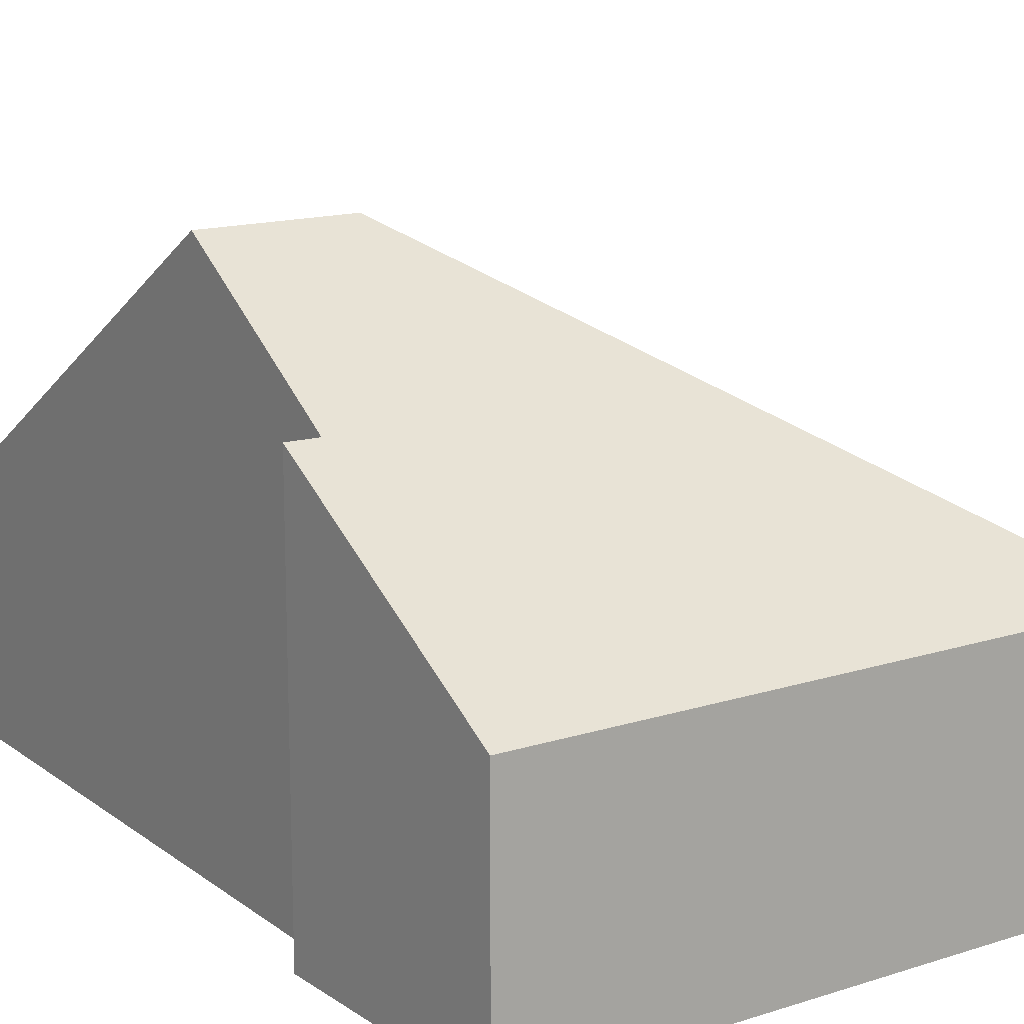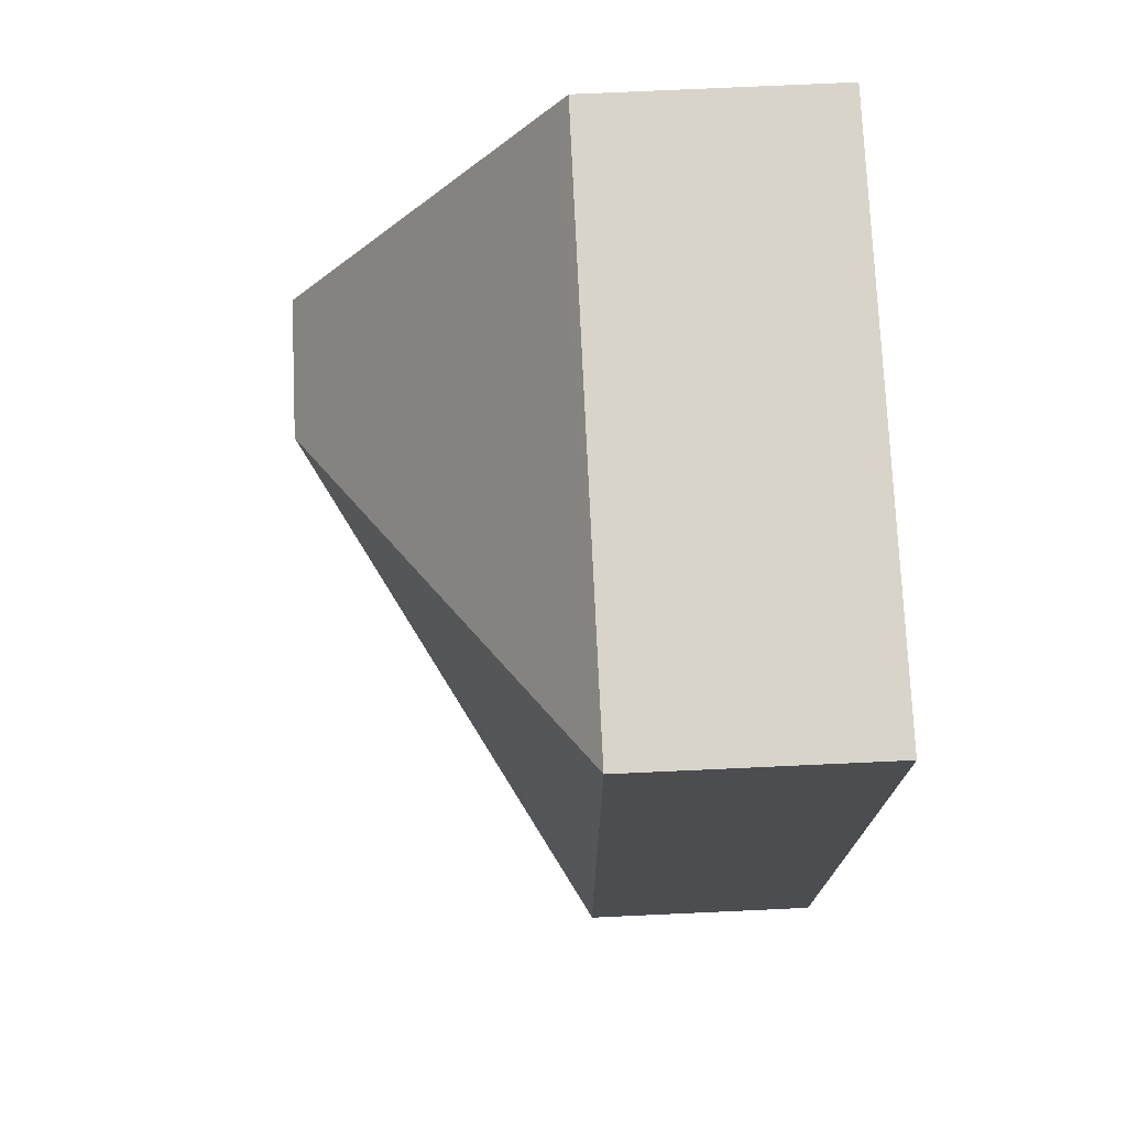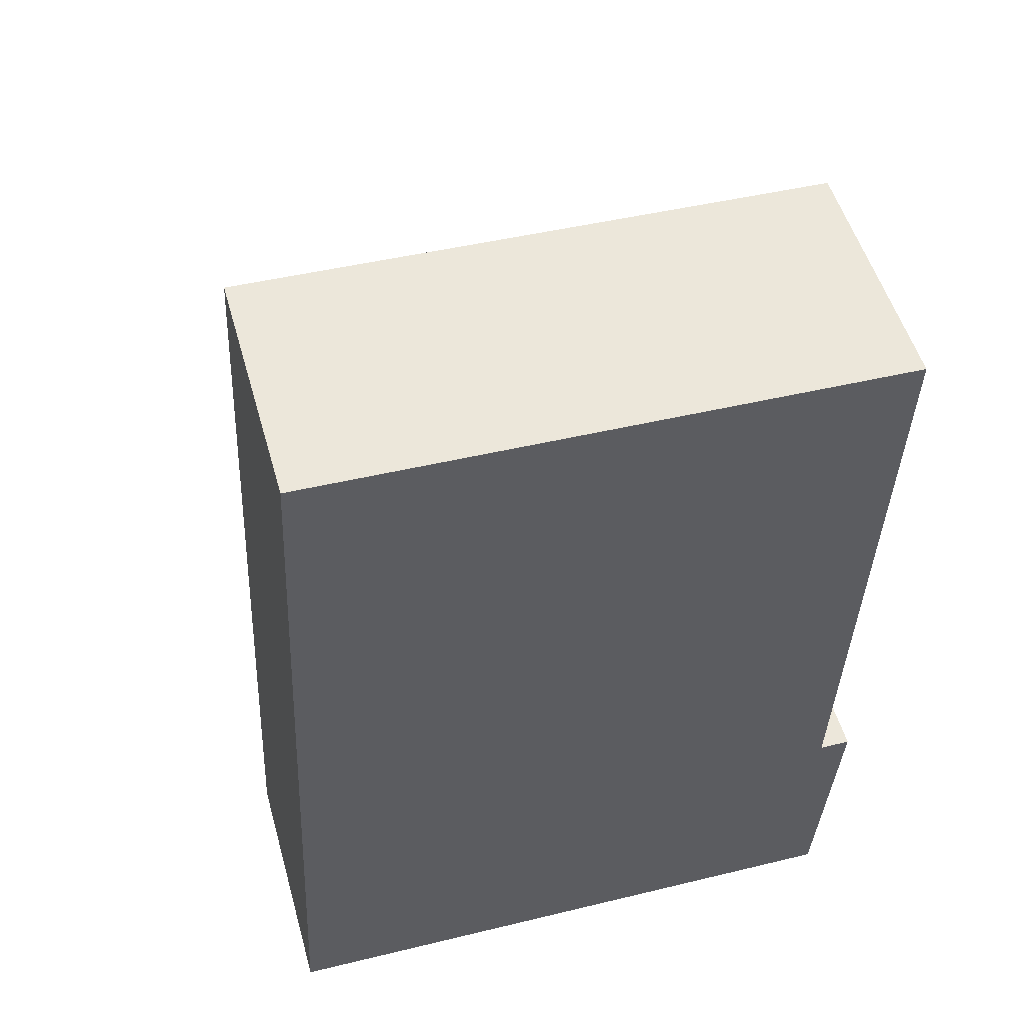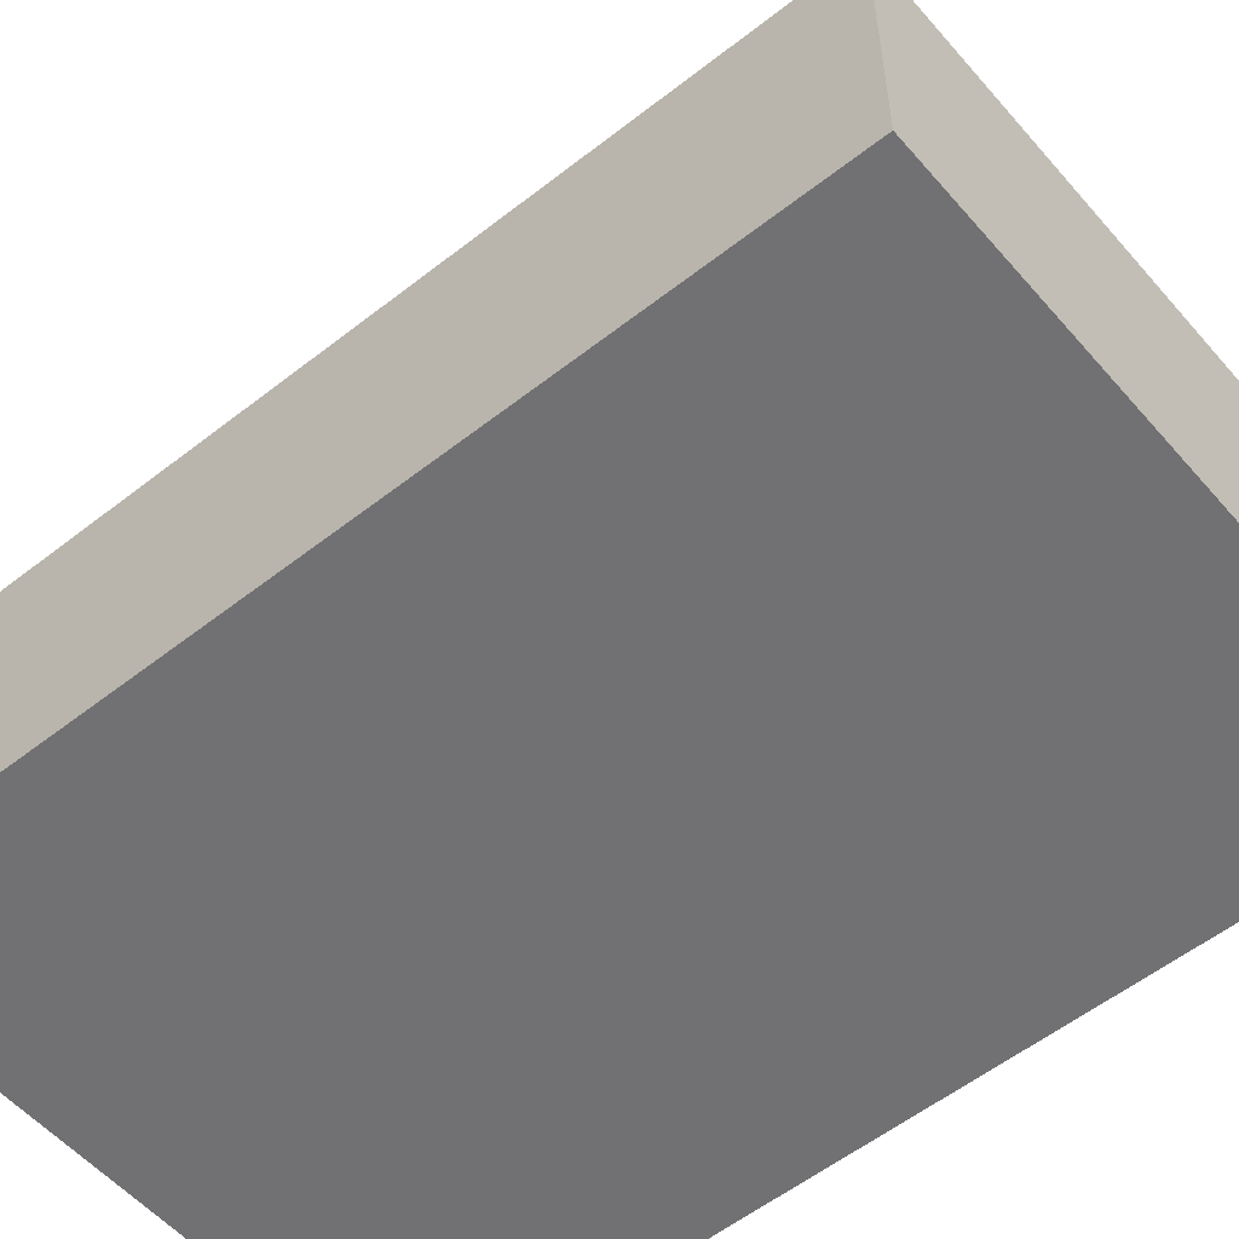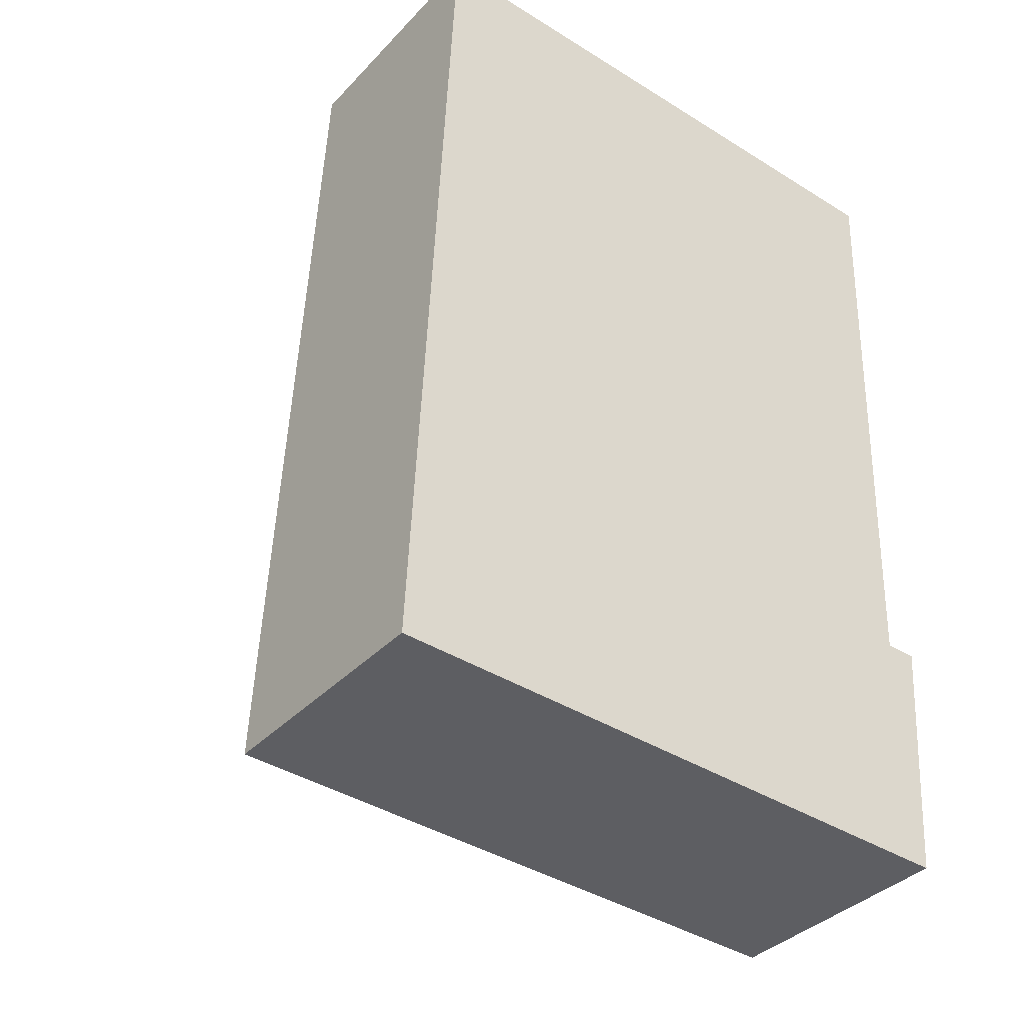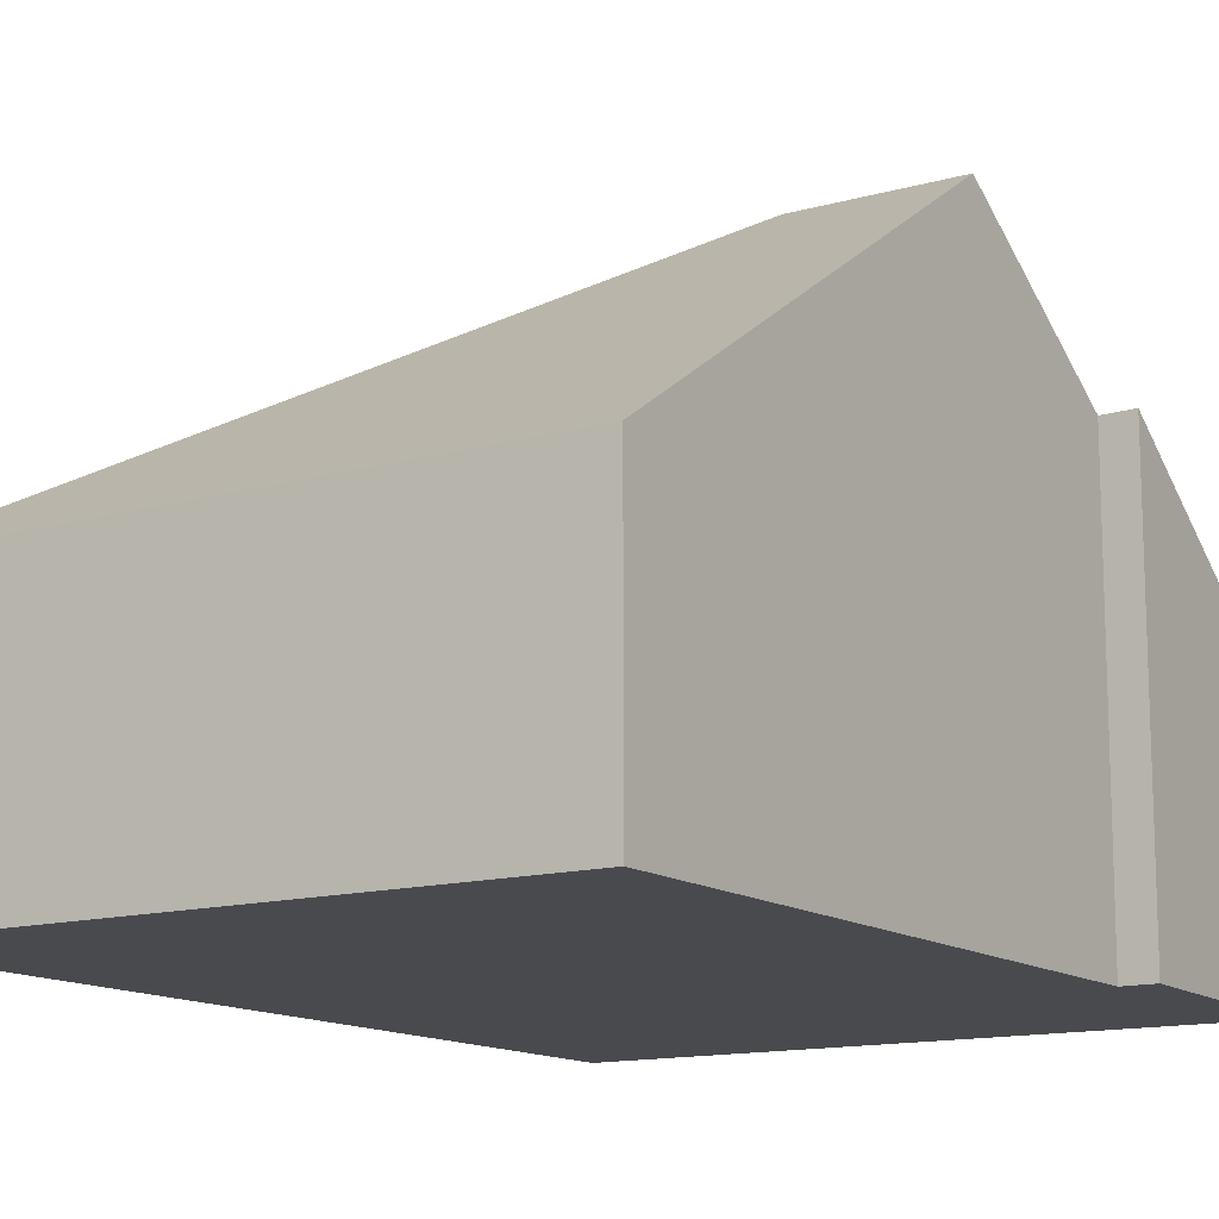
<metadata>
{"format":"obj","ext":"obj","renderer":"f3d","projection":"perspective","resolution":1024,"background":"white","views":[{"elev":15.2,"azim":148.1,"up":"+Y"},{"elev":76.9,"azim":-92.6,"up":"+Z"},{"elev":52.2,"azim":-15.7,"up":"+Z"},{"elev":-55.3,"azim":-47.8,"up":"+Y"},{"elev":-37.0,"azim":-37.3,"up":"+Z"},{"elev":-13.3,"azim":34.9,"up":"+Y"}]}
</metadata>
<code>
v  6.469 7.461 5.956
v  8.779 3.632 11.81
v  8.558 7.461 5.88
v  0.572 3.463 12.36
v  8.788 3.473 12.06
v  8.633 3.471 -0.313
v  8.458 5.735 3.206
v  8.9 5.739 3.196
v  0 3.471 2.125e-16
v  0.087 3.477 1.88
v  8.788 -7.385e-16 12.06
v  8.779 -7.234e-16 11.81
v  8.558 -3.6e-16 5.88
v  8.458 -1.963e-16 3.206
v  8.9 -1.957e-16 3.196
v  8.633 1.917e-17 -0.313
v  0.572 -7.57e-16 12.36
v  0 0 0
v  0.087 -1.151e-16 1.88
g defaultobject
f 1 2 3
f 2 1 4
f 2 4 5
f 6 7 8
f 7 6 1
f 1 6 9
f 1 3 7
f 10 1 9
f 1 10 4
f 11 2 5
f 2 11 3
f 3 11 12
f 3 12 13
f 3 13 7
f 7 13 14
f 15 6 8
f 6 15 16
f 7 15 8
f 15 7 14
f 4 11 5
f 11 4 17
f 16 9 6
f 9 16 18
f 18 10 9
f 10 18 4
f 4 18 19
f 4 19 17
f 14 17 19
f 17 14 13
f 17 13 12
f 17 12 11
f 16 19 18
f 19 16 15
f 19 15 14

</code>
